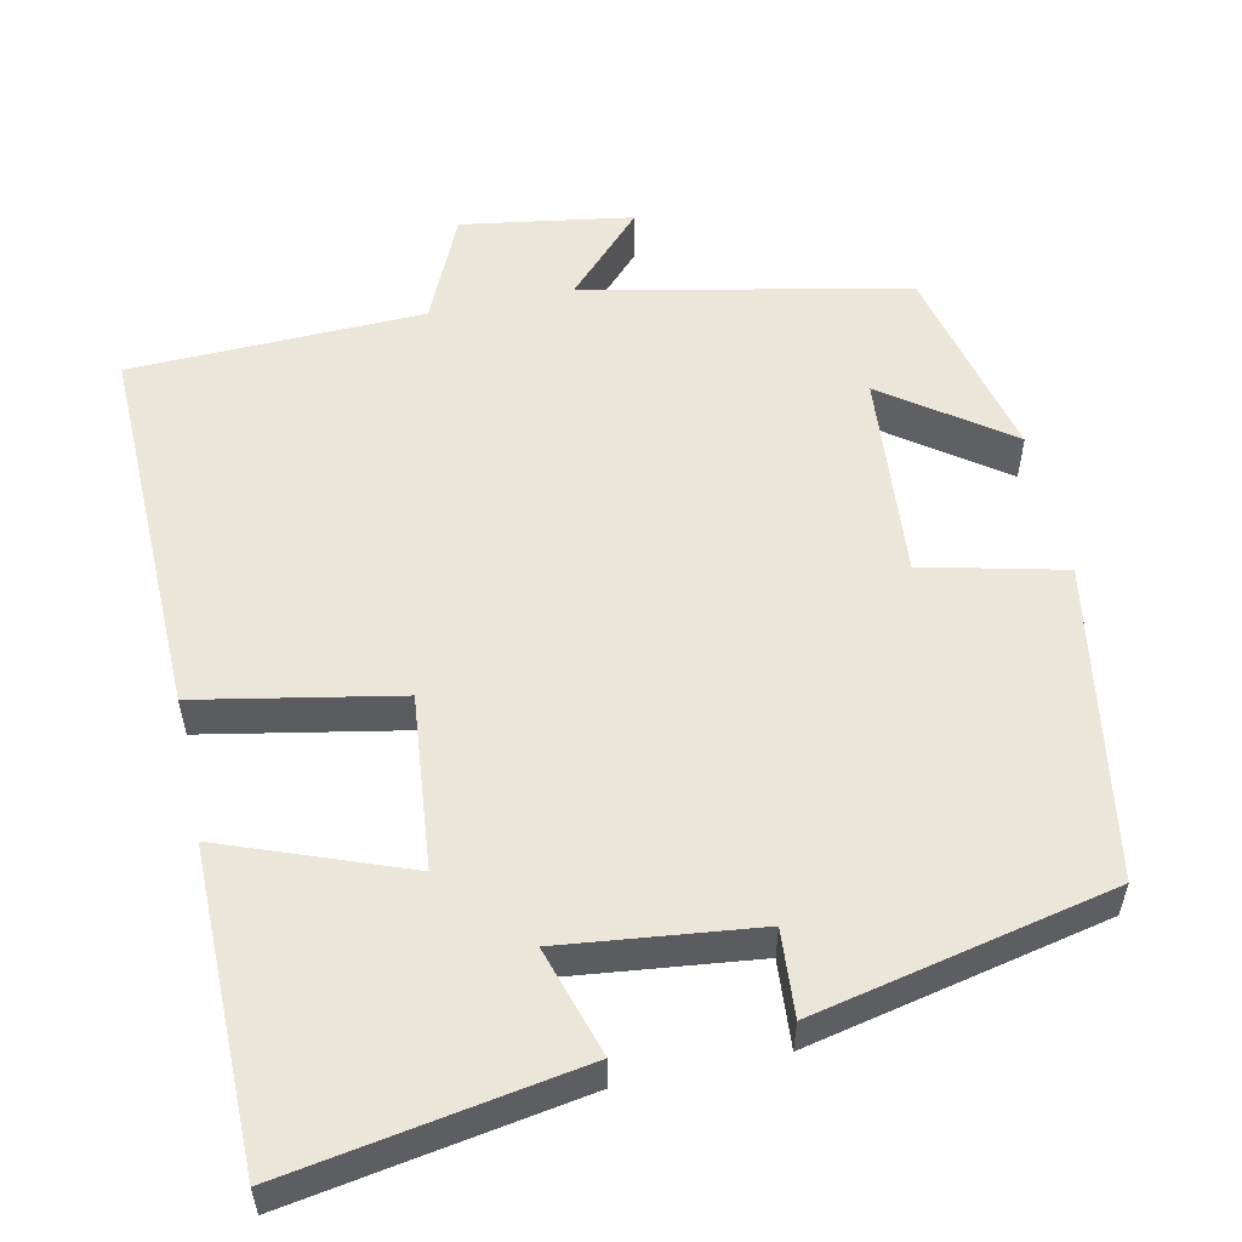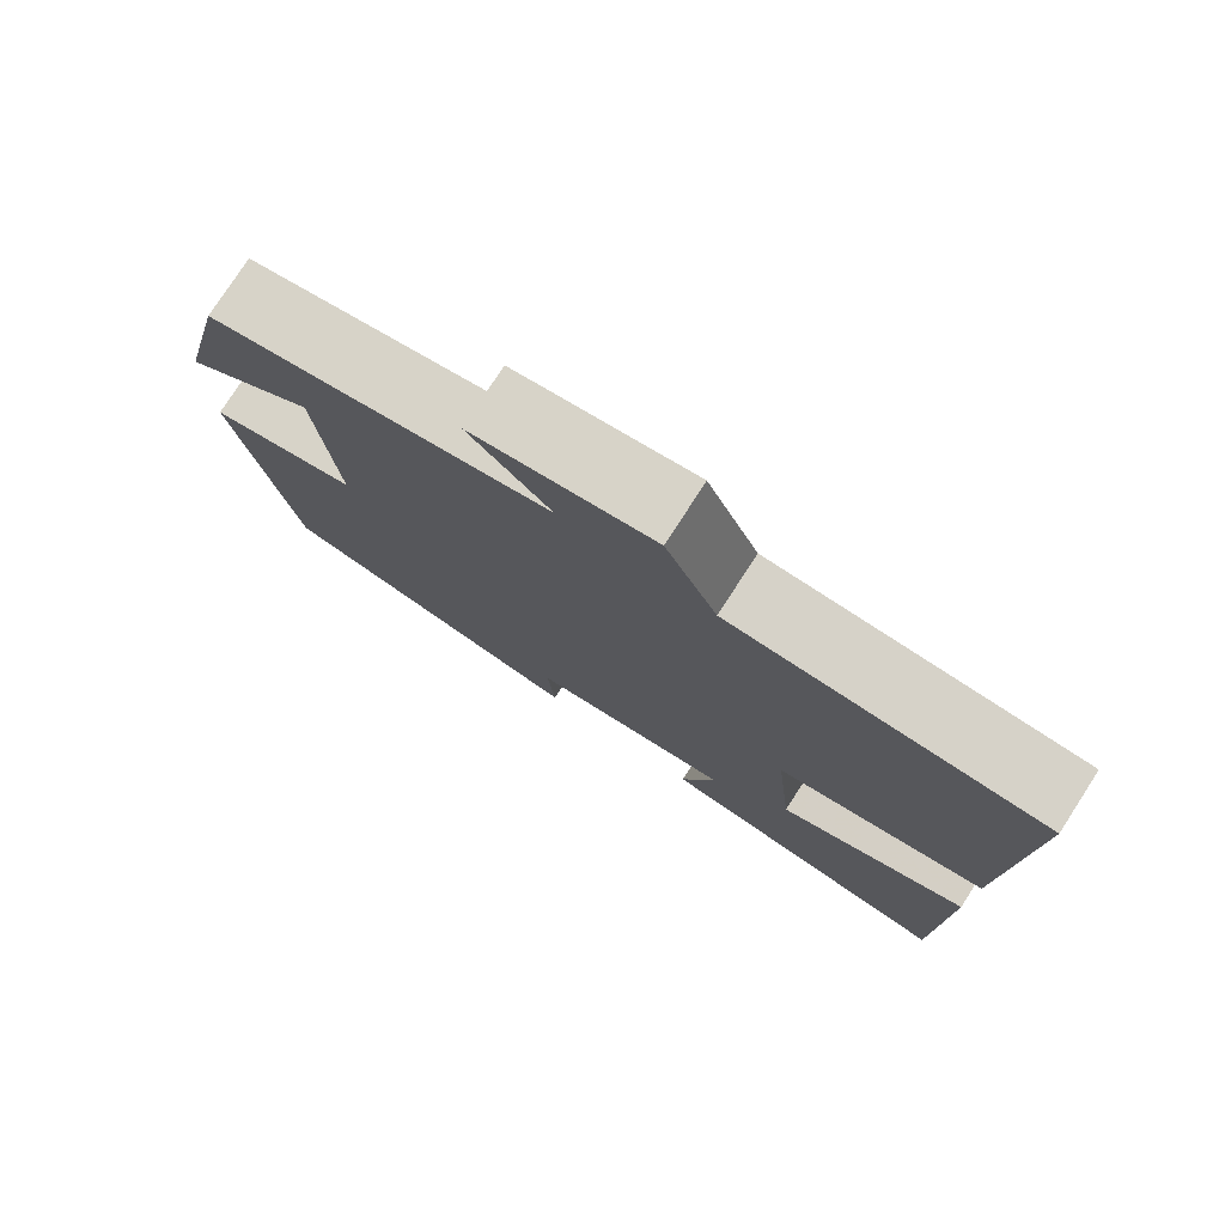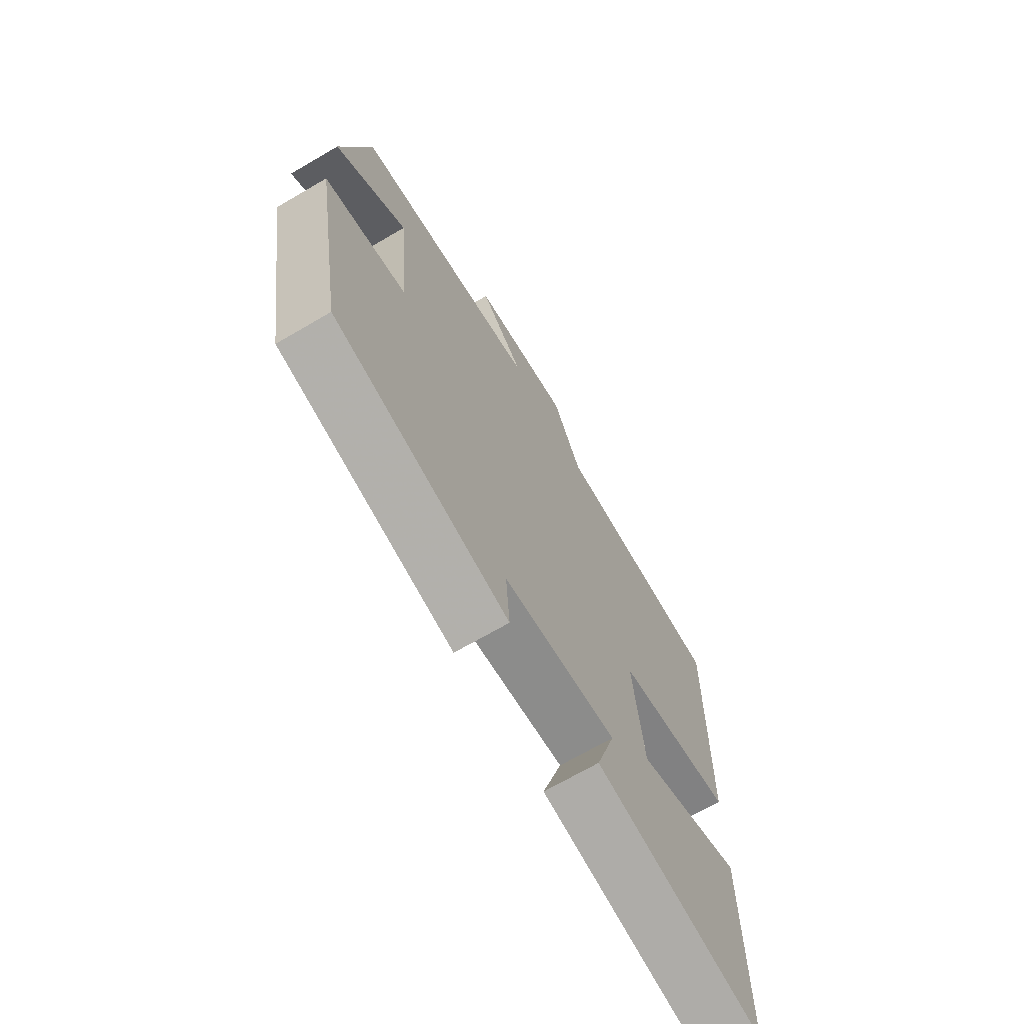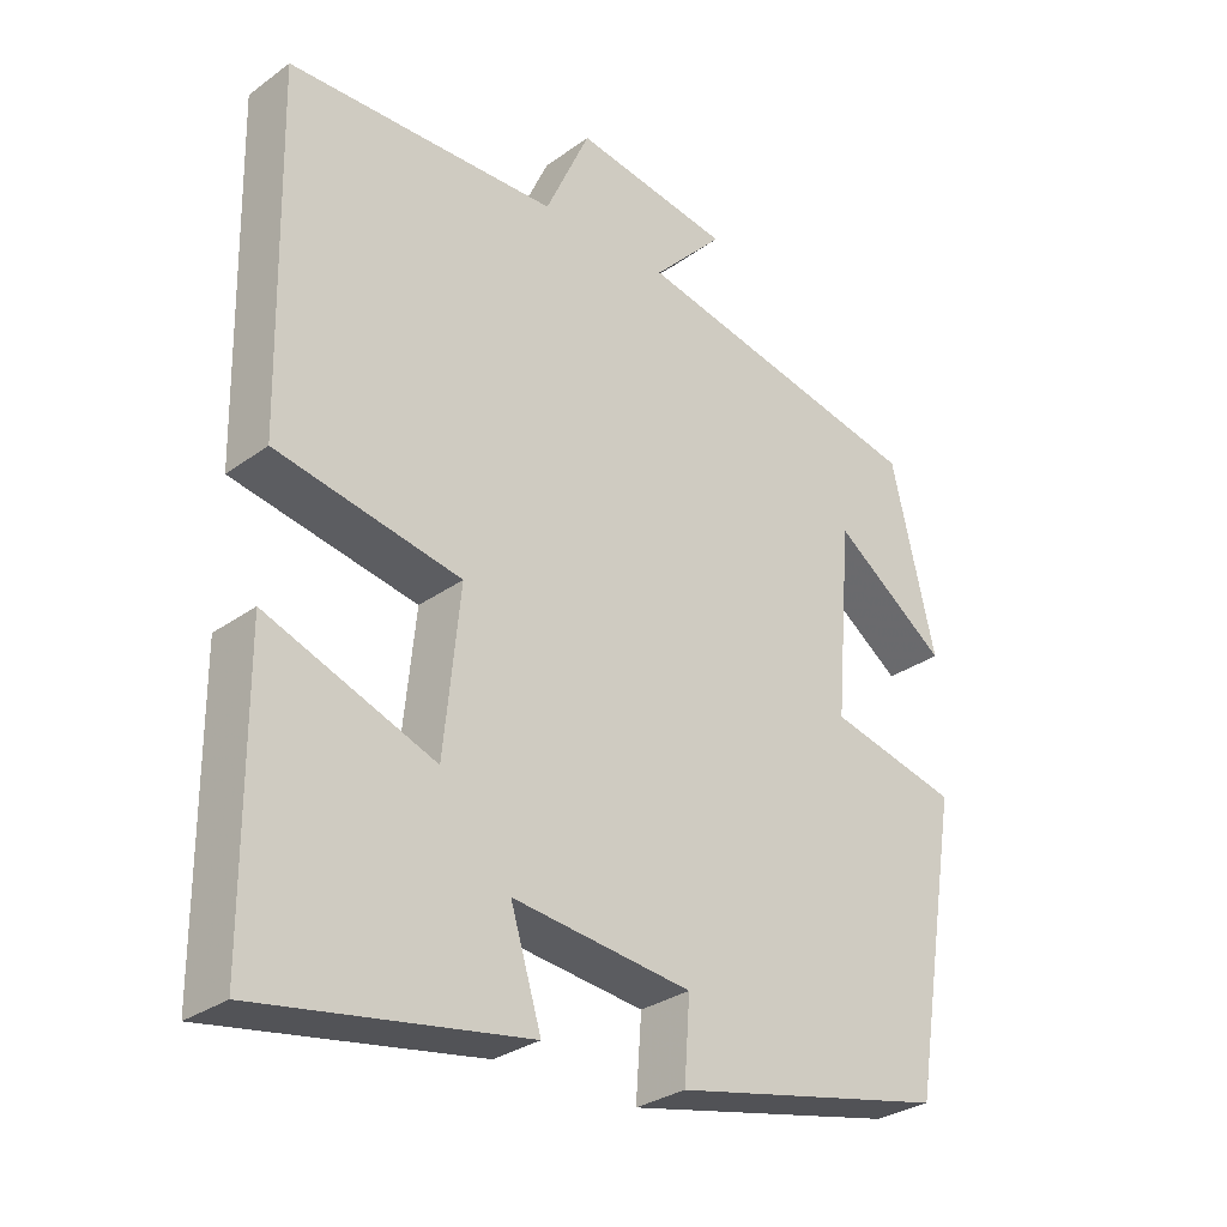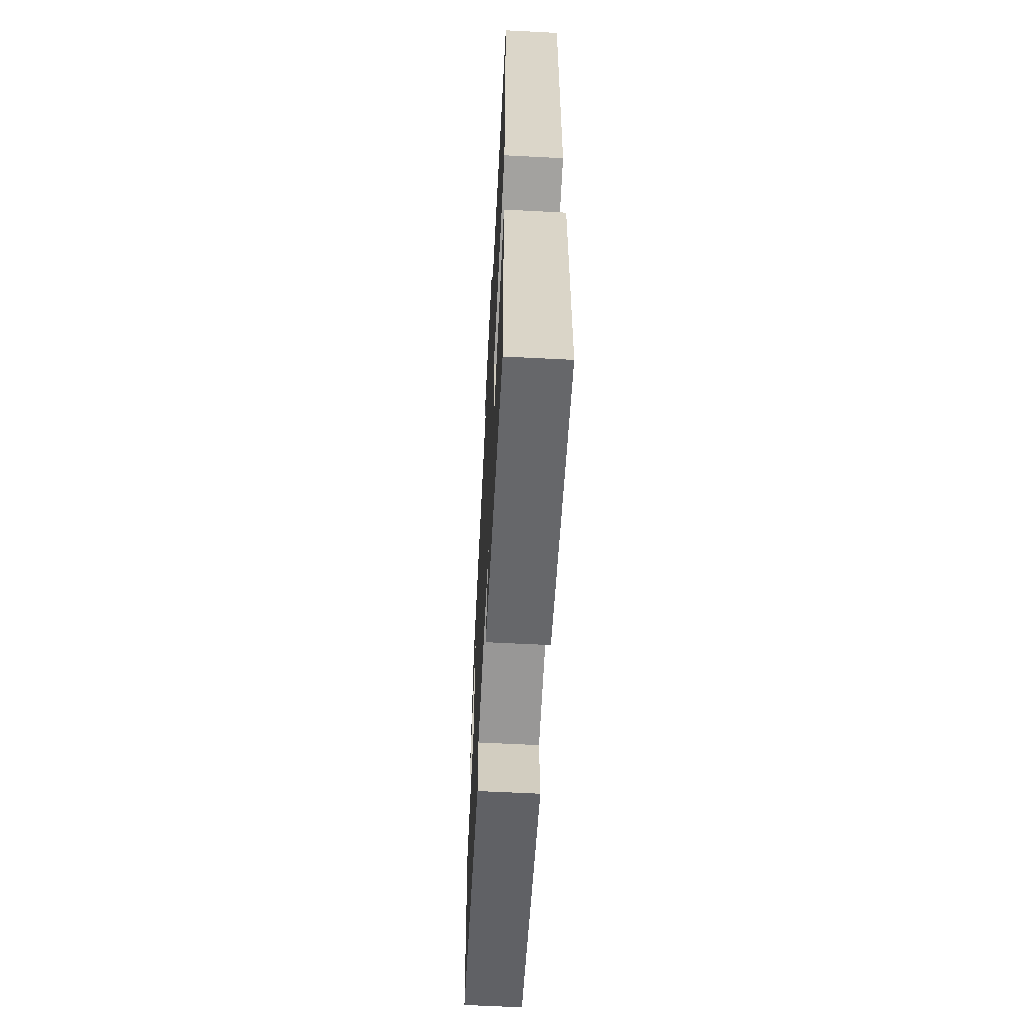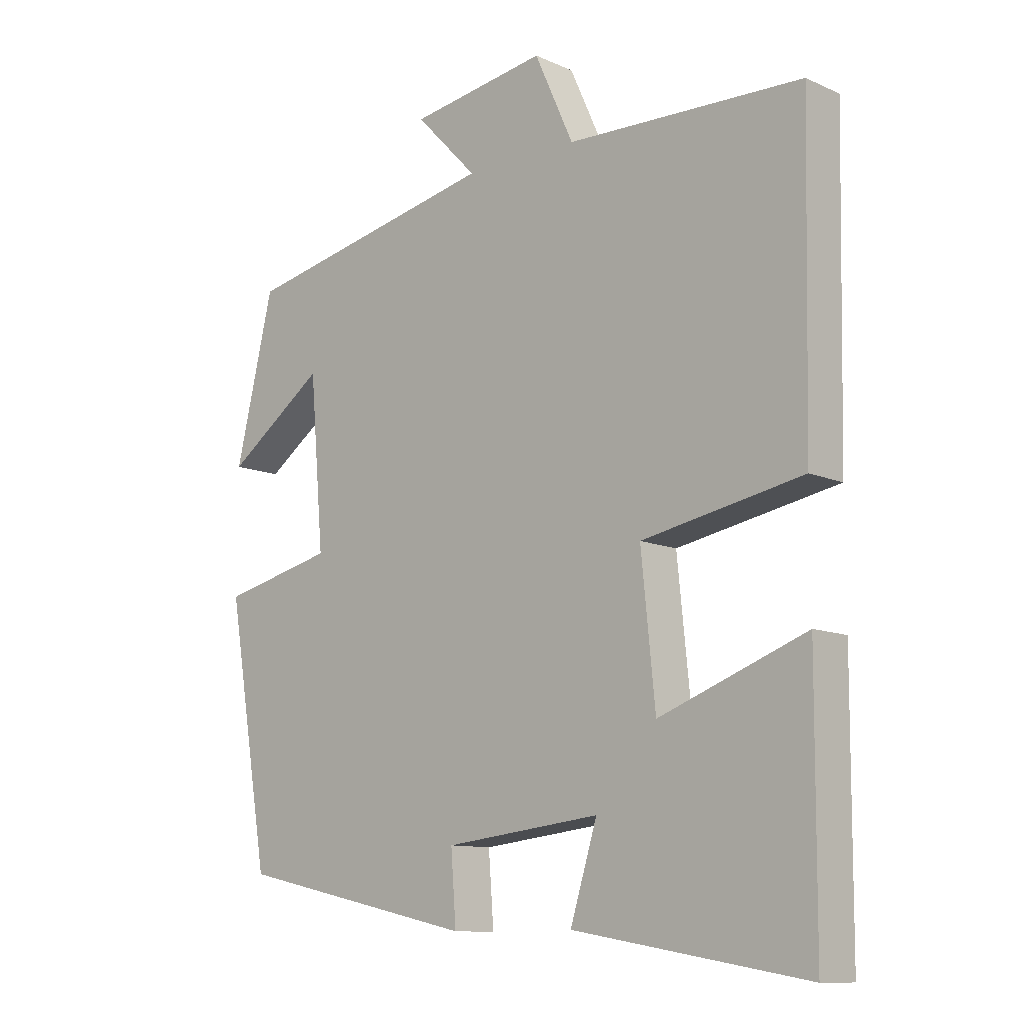
<metadata>
{"format":"obj","ext":"obj","renderer":"f3d","projection":"perspective","resolution":1024,"background":"white","views":[{"elev":55.2,"azim":167.9,"up":"+Y"},{"elev":77.7,"azim":32.9,"up":"+Z"},{"elev":-69.5,"azim":-59.7,"up":"+Z"},{"elev":-30.1,"azim":136.3,"up":"+Z"},{"elev":-61.7,"azim":87.0,"up":"+Z"},{"elev":-11.0,"azim":42.7,"up":"+Z"}]}
</metadata>
<code>
v 0.498 0.07 -0.561
v 0.134 0.07 -0.5
v 0.176 0.07 -0.364
v -0.068 0.07 -0.392
v -0.06 0.07 -0.5
v -0.434 0.07 -0.419
v -0.5 0.07 -0.025
v -0.323 0.07 0.017
v -0.345 0.07 0.277
v -0.5 0.07 0.165
v -0.44 0.07 0.416
v -0.036 0.07 0.5
v -0.133 0.07 0.601
v 0.081 0.07 0.635
v 0.142 0.07 0.5
v 0.51 0.07 0.489
v 0.5 0.07 0.012
v 0.249 0.07 -0.036
v 0.271 0.07 -0.254
v 0.5 0.07 -0.168
v 0.498 0 -0.561
v 0.134 0 -0.5
v 0.176 0 -0.364
v -0.068 0 -0.392
v -0.06 0 -0.5
v -0.434 0 -0.419
v -0.5 0 -0.025
v -0.323 0 0.017
v -0.345 0 0.277
v -0.5 0 0.165
v -0.44 0 0.416
v -0.036 0 0.5
v -0.133 0 0.601
v 0.081 0 0.635
v 0.142 0 0.5
v 0.51 0 0.489
v 0.5 0 0.012
v 0.249 0 -0.036
v 0.271 0 -0.254
v 0.5 0 -0.168
f 19 20 1 2
f 15 16 17 18
f 12 13 14 15
f 9 10 11
f 9 11 12 15
f 5 6 7 8
f 4 5 8 9
f 3 4 9 15
f 19 2 3
f 3 15 18 19
f 22 21 40 39
f 38 37 36 35
f 35 34 33 32
f 31 30 29
f 35 32 31 29
f 28 27 26 25
f 29 28 25 24
f 35 29 24 23
f 23 22 39
f 39 38 35 23
f 1 21 22 2
f 2 22 23 3
f 3 23 24 4
f 4 24 25 5
f 5 25 26 6
f 6 26 27 7
f 7 27 28 8
f 8 28 29 9
f 9 29 30 10
f 10 30 31 11
f 11 31 32 12
f 12 32 33 13
f 13 33 34 14
f 14 34 35 15
f 15 35 36 16
f 16 36 37 17
f 17 37 38 18
f 18 38 39 19
f 19 39 40 20
f 20 40 21 1

</code>
